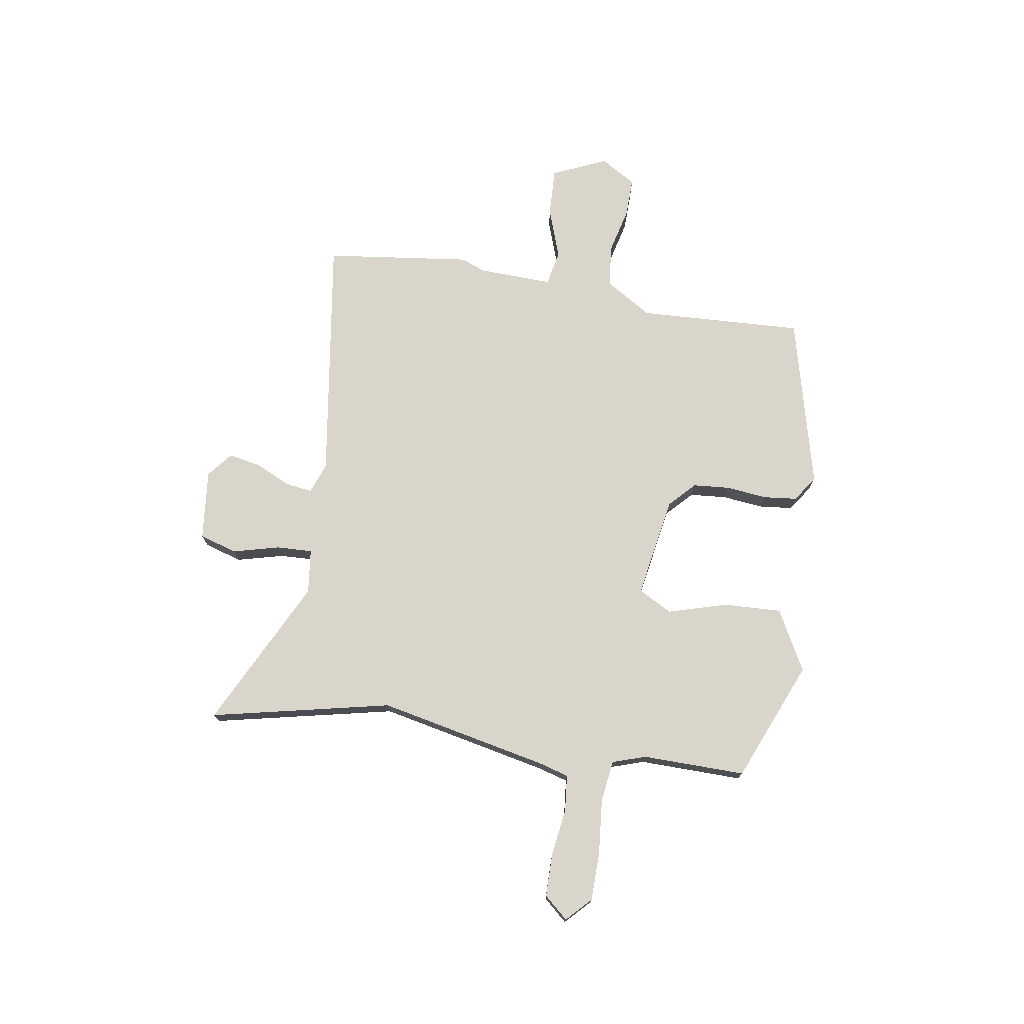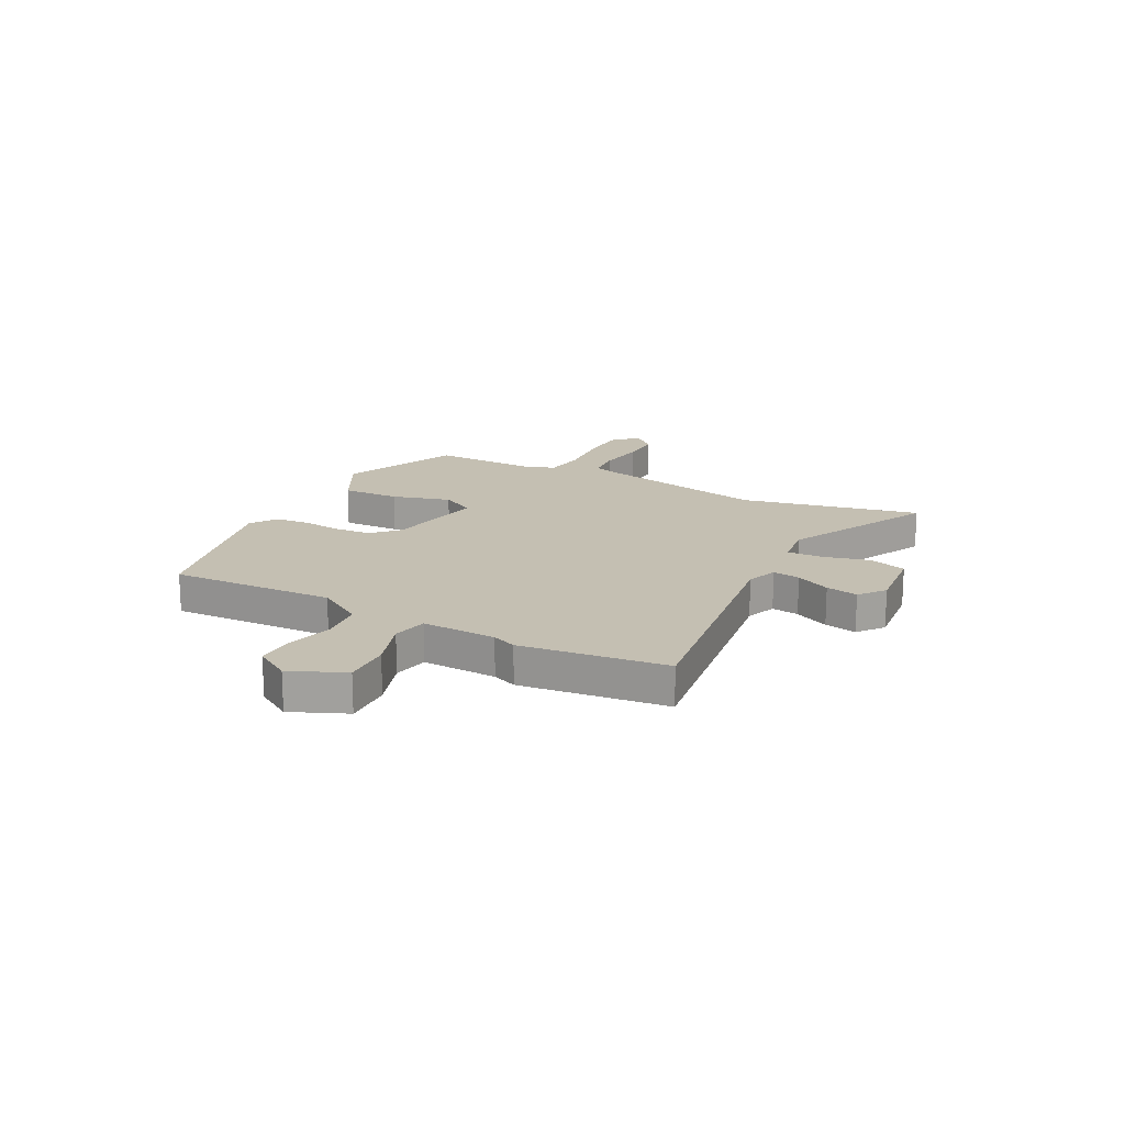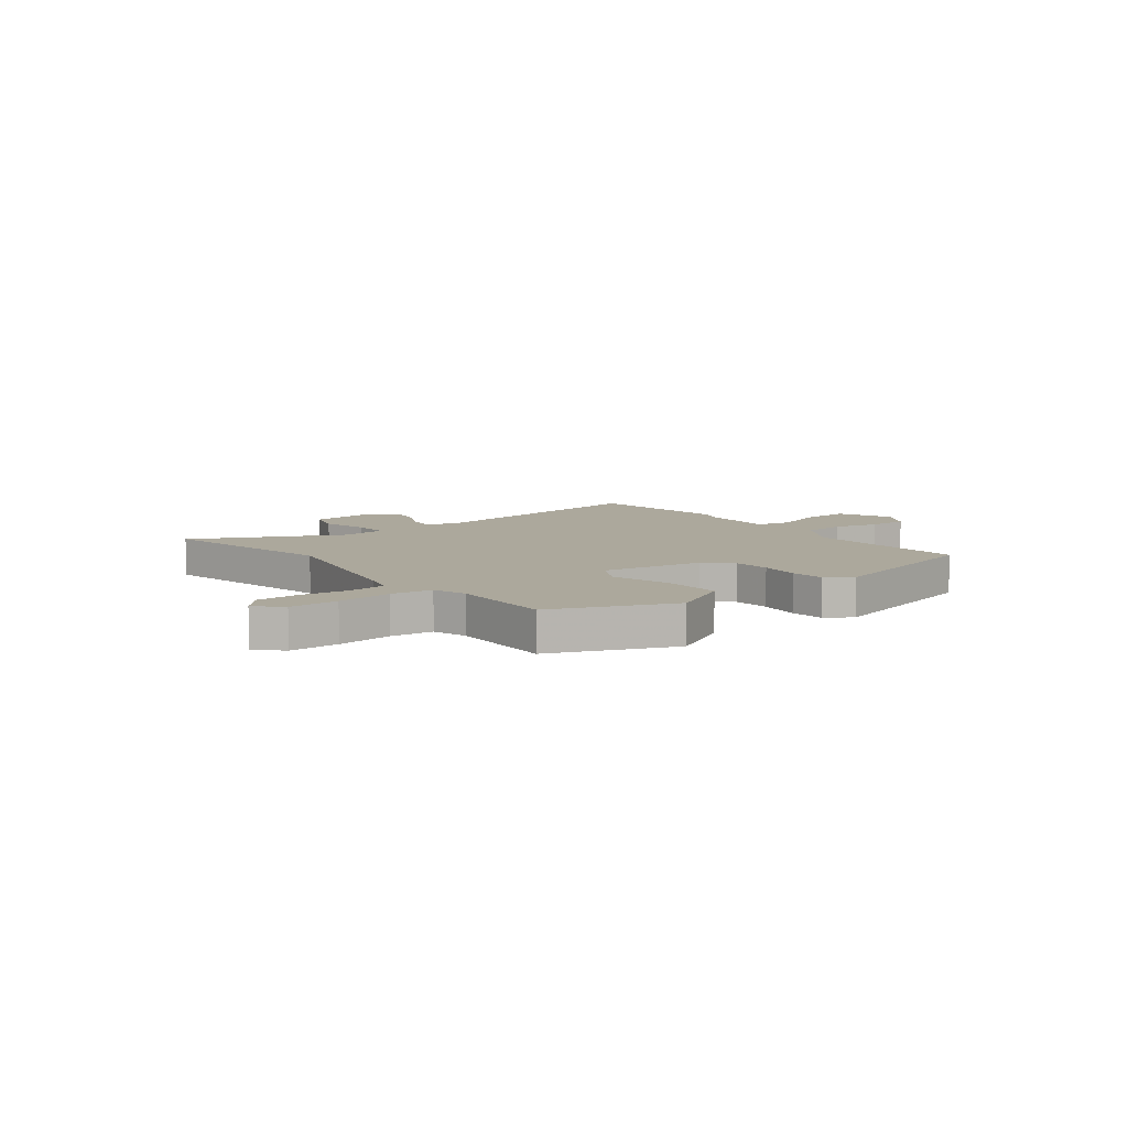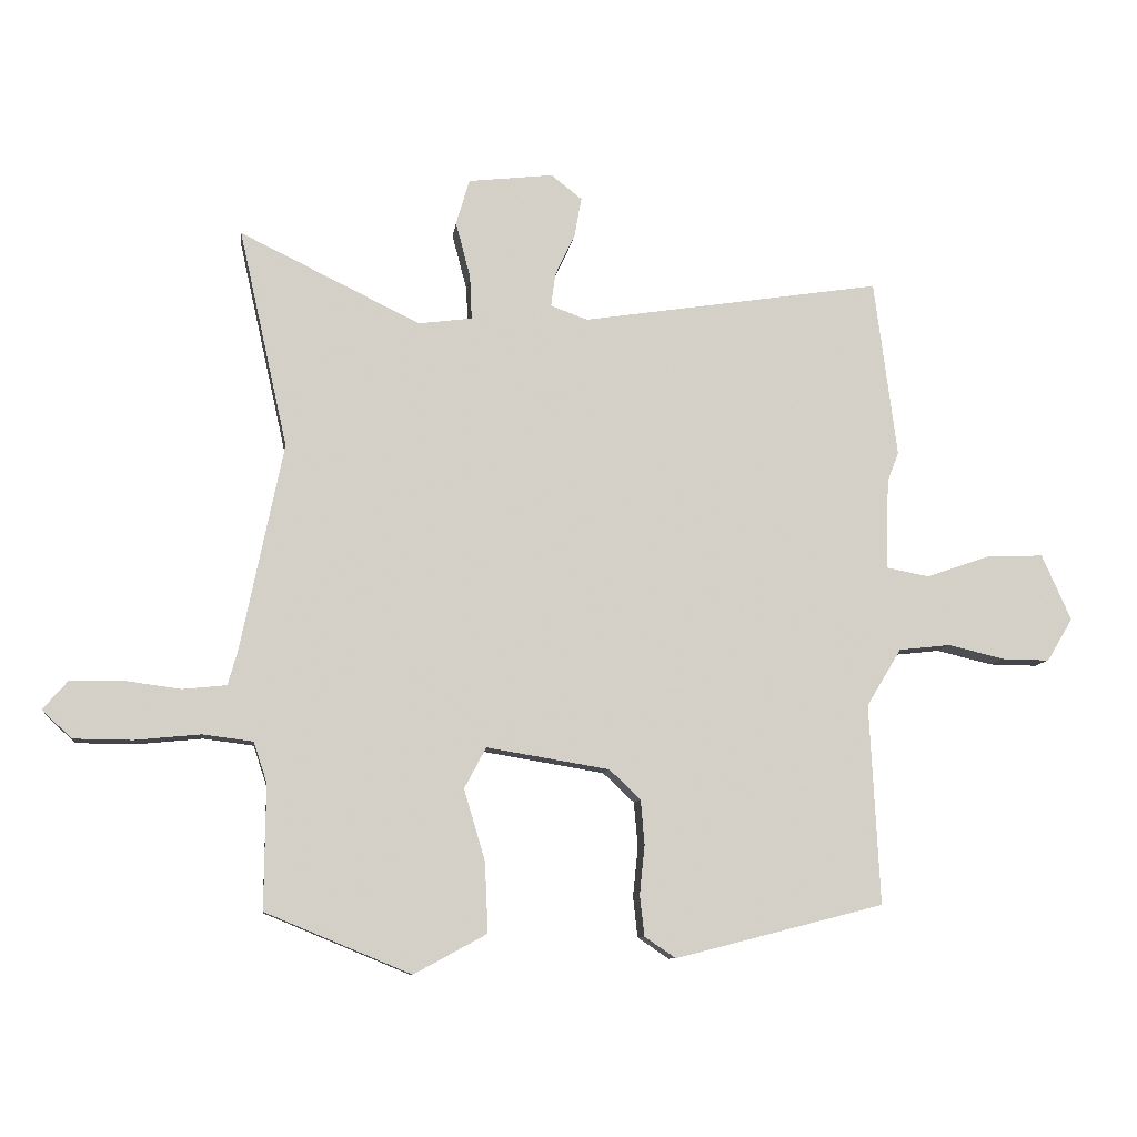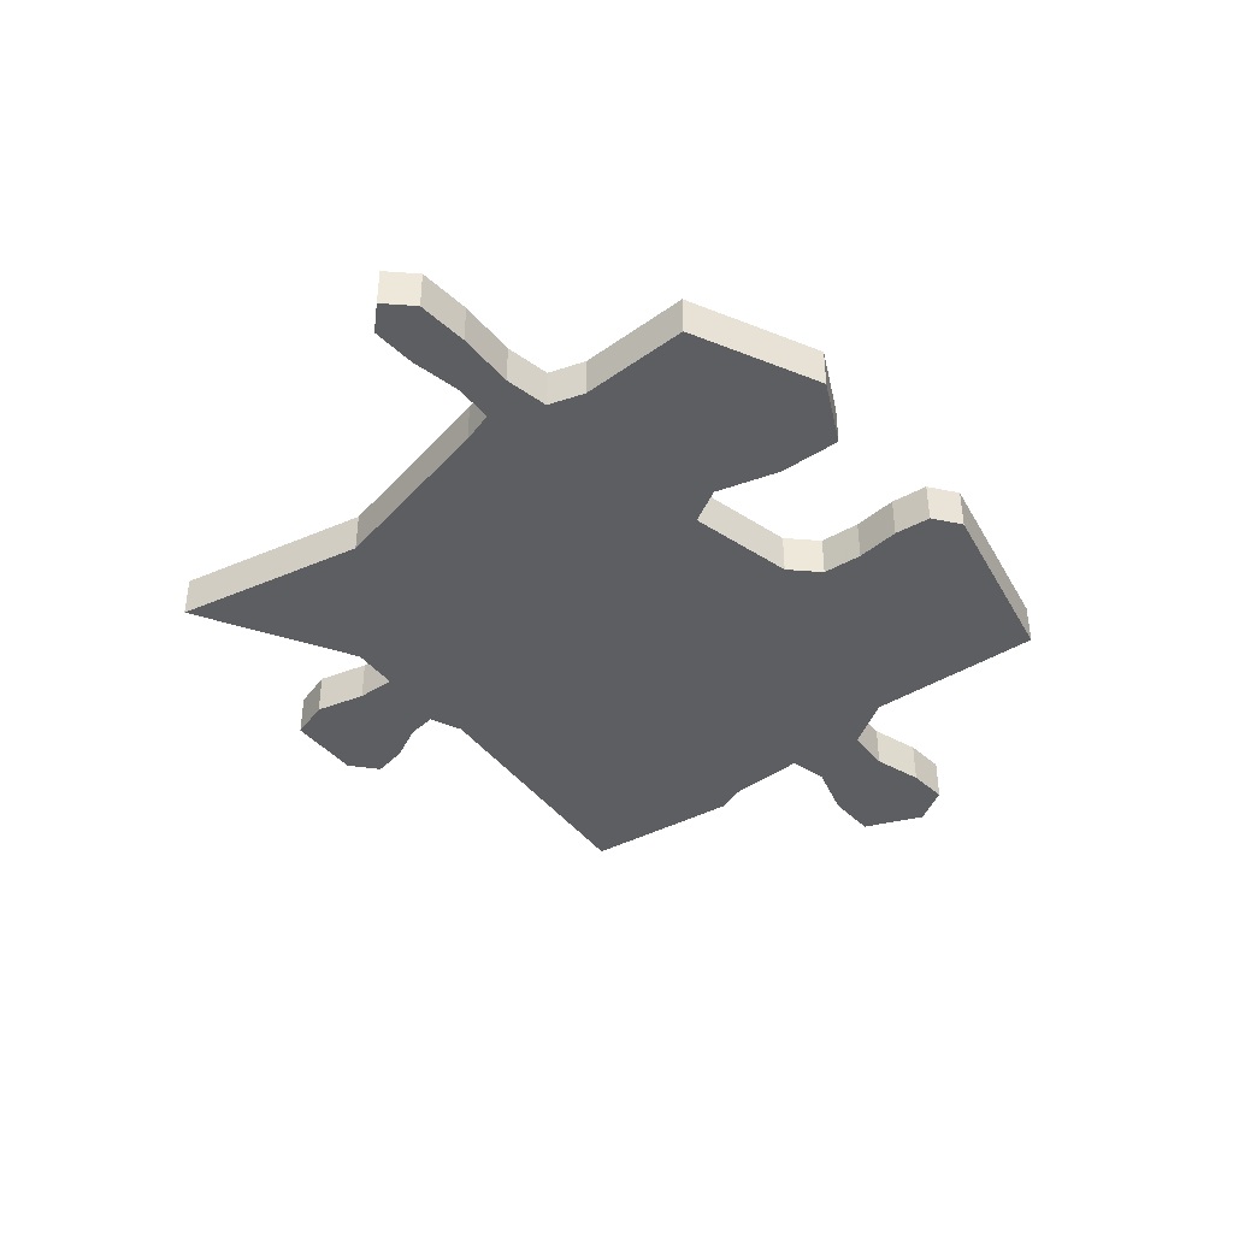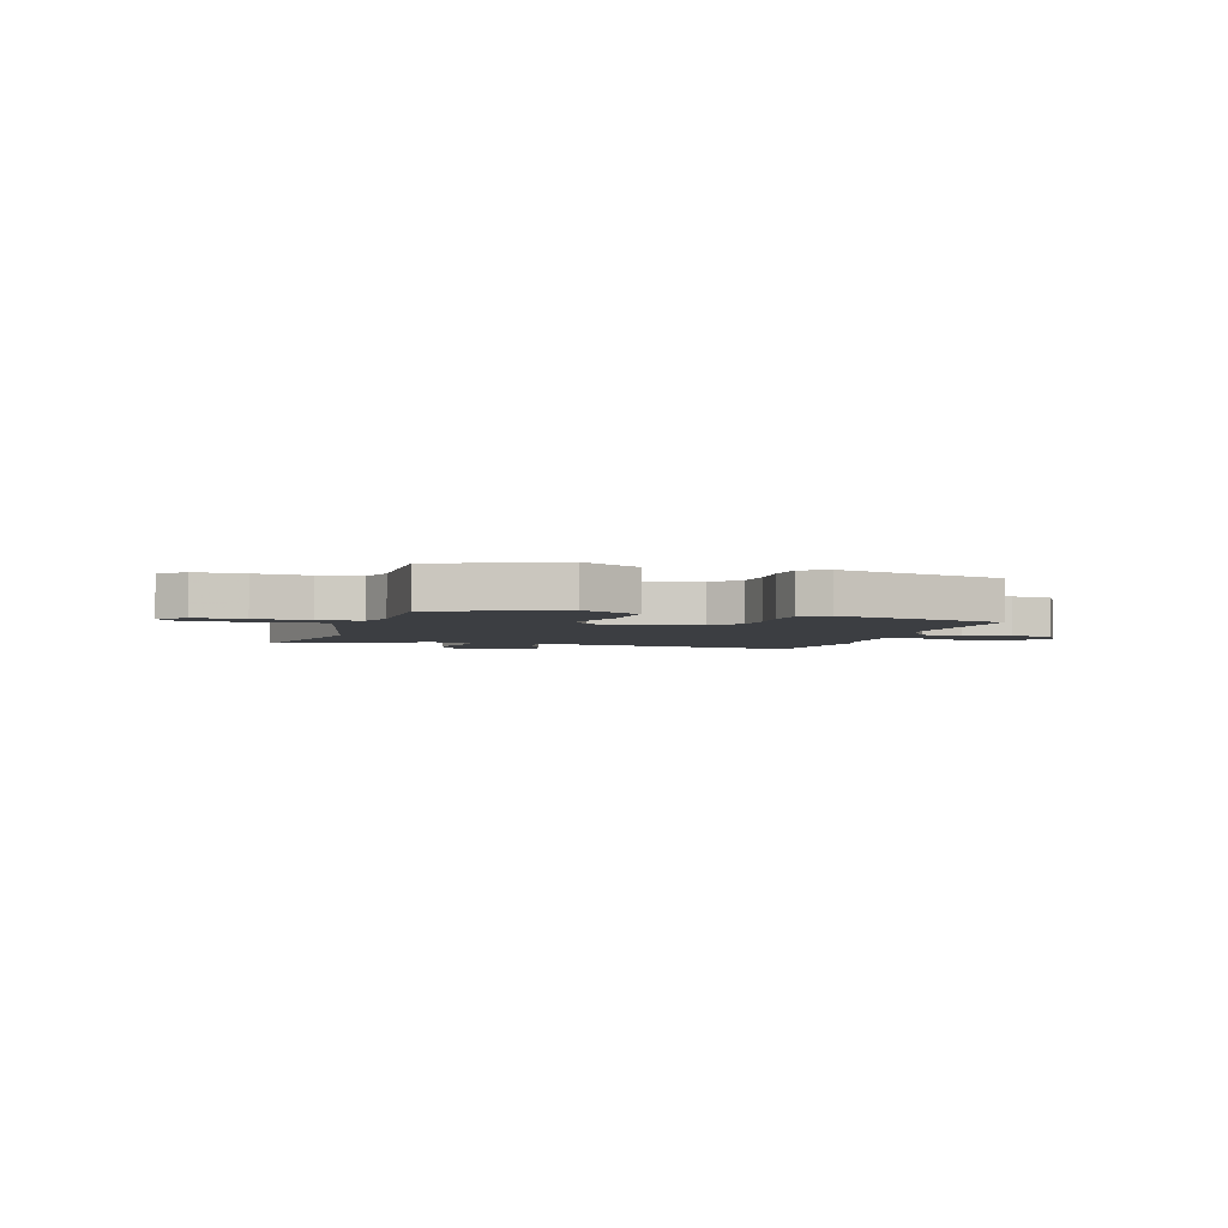
<metadata>
{"format":"obj","ext":"obj","renderer":"f3d","projection":"perspective","resolution":1024,"background":"white","views":[{"elev":74.2,"azim":99.3,"up":"+Y"},{"elev":17.6,"azim":-61.8,"up":"+Y"},{"elev":8.5,"azim":142.5,"up":"+Y"},{"elev":-9.4,"azim":172.9,"up":"+Z"},{"elev":-39.4,"azim":131.1,"up":"+Y"},{"elev":-3.4,"azim":163.4,"up":"+Y"}]}
</metadata>
<code>
v -0.482 0.07 -0.406
v -0.466 0.07 -0.093
v -0.52 0.07 -0.004
v -0.601 0.07 0.005
v -0.689 0.07 -0.016
v -0.763 0.07 -0.017
v -0.803 0.07 0.05
v -0.757 0.07 0.153
v -0.666 0.07 0.149
v -0.569 0.07 0.115
v -0.502 0.07 0.128
v -0.506 0.07 0.269
v -0.524 0.07 0.315
v -0.488 0.07 0.592
v -0.019 0.07 0.52
v 0.039 0.07 0.541
v 0.032 0.07 0.593
v 0.001 0.07 0.659
v -0.01 0.07 0.72
v 0.038 0.07 0.758
v 0.171 0.07 0.743
v 0.192 0.07 0.672
v 0.169 0.07 0.584
v 0.166 0.07 0.516
v 0.25 0.07 0.505
v 0.532 0.07 0.643
v 0.456 0.07 0.302
v 0.522 0.07 -0.019
v 0.538 0.07 -0.076
v 0.607 0.07 -0.083
v 0.697 0.07 -0.071
v 0.777 0.07 -0.072
v 0.816 0.07 -0.117
v 0.77 0.07 -0.161
v 0.678 0.07 -0.162
v 0.575 0.07 -0.152
v 0.496 0.07 -0.162
v 0.475 0.07 -0.225
v 0.477 0.07 -0.42
v 0.249 0.07 -0.514
v 0.135 0.07 -0.452
v 0.14 0.07 -0.342
v 0.173 0.07 -0.231
v 0.139 0.07 -0.167
v -0.053 0.07 -0.199
v -0.102 0.07 -0.245
v -0.108 0.07 -0.315
v -0.1 0.07 -0.392
v -0.107 0.07 -0.456
v -0.156 0.07 -0.489
v -0.482 0 -0.406
v -0.466 0 -0.093
v -0.52 0 -0.004
v -0.601 0 0.005
v -0.689 0 -0.016
v -0.763 0 -0.017
v -0.803 0 0.05
v -0.757 0 0.153
v -0.666 0 0.149
v -0.569 0 0.115
v -0.502 0 0.128
v -0.506 0 0.269
v -0.524 0 0.315
v -0.488 0 0.592
v -0.019 0 0.52
v 0.039 0 0.541
v 0.032 0 0.593
v 0.001 0 0.659
v -0.01 0 0.72
v 0.038 0 0.758
v 0.171 0 0.743
v 0.192 0 0.672
v 0.169 0 0.584
v 0.166 0 0.516
v 0.25 0 0.505
v 0.532 0 0.643
v 0.456 0 0.302
v 0.522 0 -0.019
v 0.538 0 -0.076
v 0.607 0 -0.083
v 0.697 0 -0.071
v 0.777 0 -0.072
v 0.816 0 -0.117
v 0.77 0 -0.161
v 0.678 0 -0.162
v 0.575 0 -0.152
v 0.496 0 -0.162
v 0.475 0 -0.225
v 0.477 0 -0.42
v 0.249 0 -0.514
v 0.135 0 -0.452
v 0.14 0 -0.342
v 0.173 0 -0.231
v 0.139 0 -0.167
v -0.053 0 -0.199
v -0.102 0 -0.245
v -0.108 0 -0.315
v -0.1 0 -0.392
v -0.107 0 -0.456
v -0.156 0 -0.489
f 50 1 2
f 49 50 2
f 48 49 2
f 47 48 2
f 46 47 2 3
f 45 46 3
f 44 45 3
f 41 42 43
f 40 41 43
f 39 40 43
f 38 39 43
f 37 38 43 44
f 36 37 44 3
f 34 35 36
f 33 34 36
f 32 33 36
f 31 32 36
f 30 31 36
f 29 30 36 3
f 25 26 27
f 24 25 27 28
f 21 22 23
f 20 21 23
f 19 20 23
f 18 19 23
f 17 18 23
f 16 17 23 24
f 29 3 4
f 28 29 4
f 24 28 4
f 16 24 4
f 15 16 4
f 8 9 10
f 7 8 10
f 6 7 10
f 5 6 10
f 4 5 10
f 4 10 11
f 15 4 11
f 12 13 14 15
f 11 12 15
f 52 51 100
f 52 100 99
f 52 99 98
f 52 98 97
f 53 52 97 96
f 53 96 95
f 53 95 94
f 93 92 91
f 93 91 90
f 93 90 89
f 93 89 88
f 94 93 88 87
f 53 94 87 86
f 86 85 84
f 86 84 83
f 86 83 82
f 86 82 81
f 86 81 80
f 53 86 80 79
f 77 76 75
f 78 77 75 74
f 73 72 71
f 73 71 70
f 73 70 69
f 73 69 68
f 73 68 67
f 74 73 67 66
f 54 53 79
f 54 79 78
f 54 78 74
f 54 74 66
f 54 66 65
f 60 59 58
f 60 58 57
f 60 57 56
f 60 56 55
f 60 55 54
f 61 60 54
f 61 54 65
f 65 64 63 62
f 65 62 61
f 1 51 52 2
f 2 52 53 3
f 3 53 54 4
f 4 54 55 5
f 5 55 56 6
f 6 56 57 7
f 7 57 58 8
f 8 58 59 9
f 9 59 60 10
f 10 60 61 11
f 11 61 62 12
f 12 62 63 13
f 13 63 64 14
f 14 64 65 15
f 15 65 66 16
f 16 66 67 17
f 17 67 68 18
f 18 68 69 19
f 19 69 70 20
f 20 70 71 21
f 21 71 72 22
f 22 72 73 23
f 23 73 74 24
f 24 74 75 25
f 25 75 76 26
f 26 76 77 27
f 27 77 78 28
f 28 78 79 29
f 29 79 80 30
f 30 80 81 31
f 31 81 82 32
f 32 82 83 33
f 33 83 84 34
f 34 84 85 35
f 35 85 86 36
f 36 86 87 37
f 37 87 88 38
f 38 88 89 39
f 39 89 90 40
f 40 90 91 41
f 41 91 92 42
f 42 92 93 43
f 43 93 94 44
f 44 94 95 45
f 45 95 96 46
f 46 96 97 47
f 47 97 98 48
f 48 98 99 49
f 49 99 100 50
f 50 100 51 1

</code>
